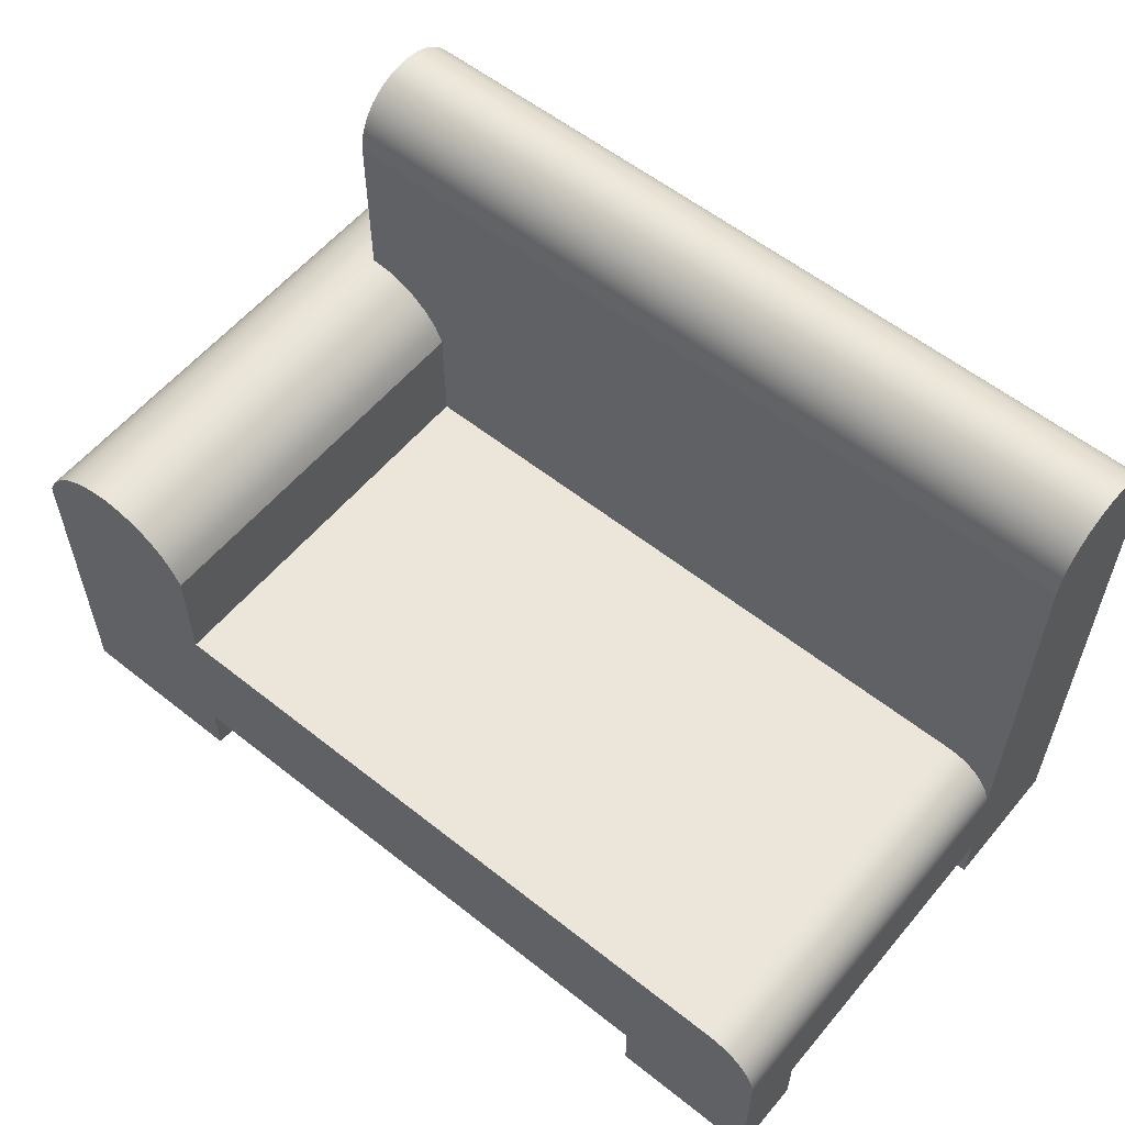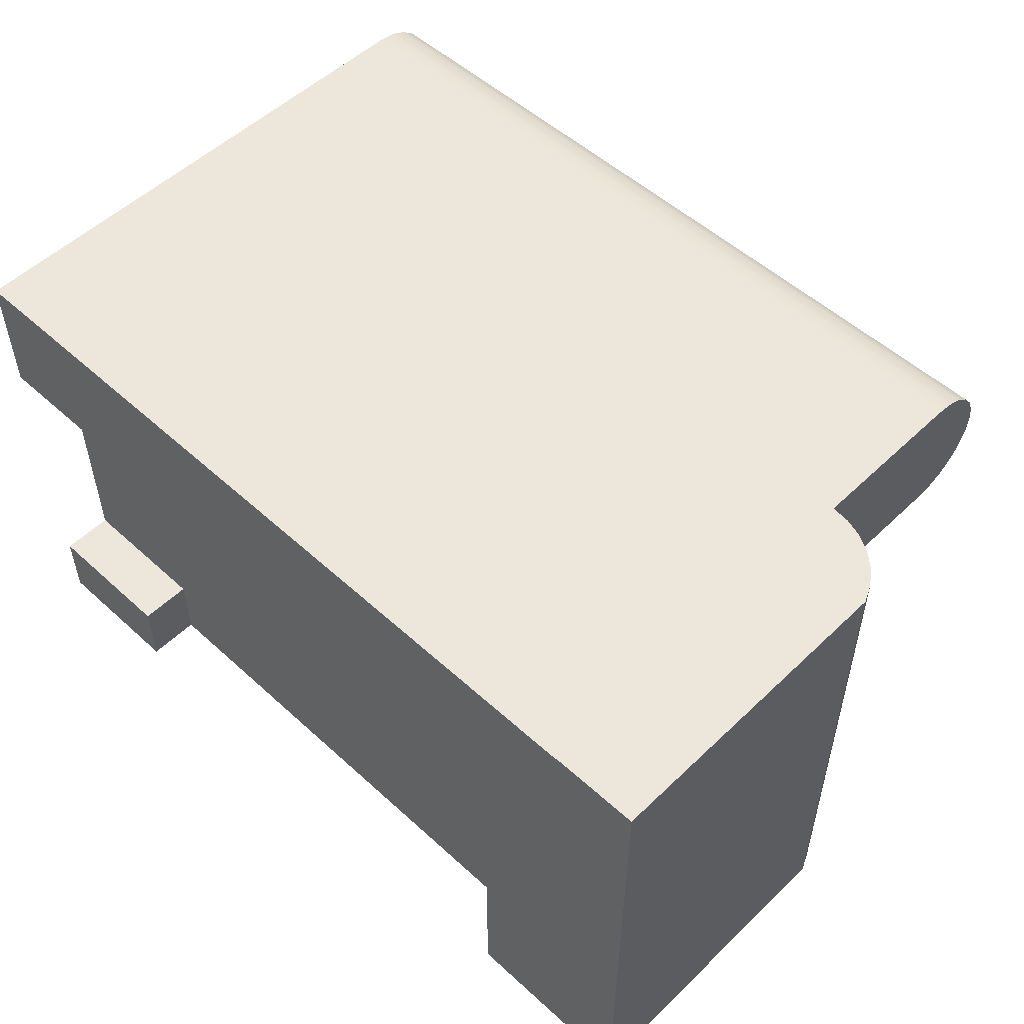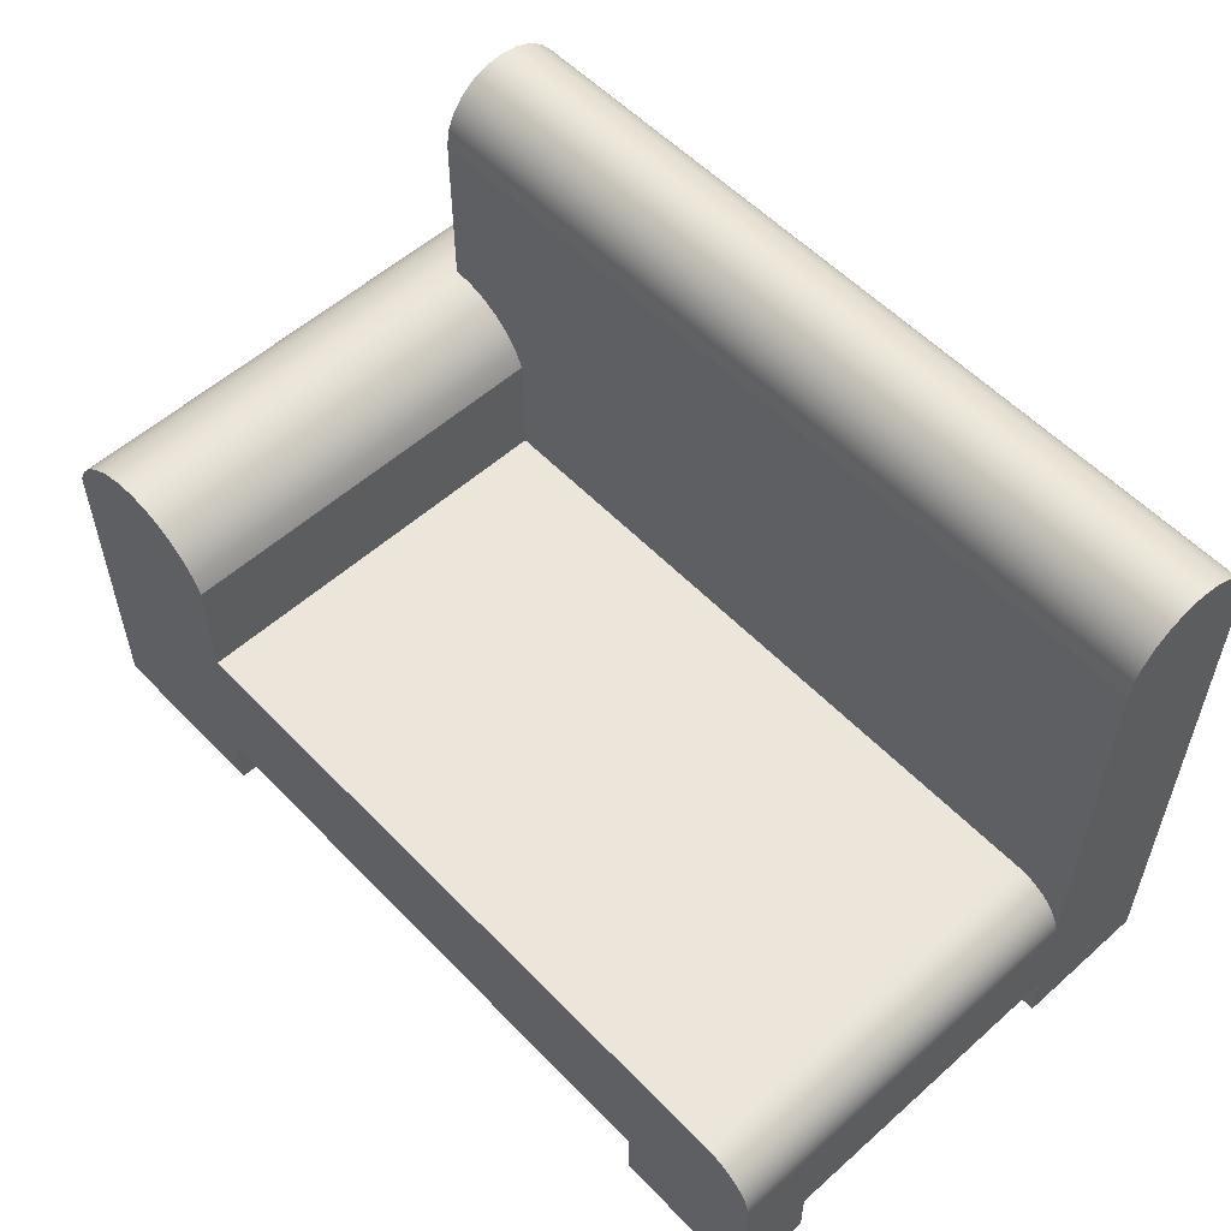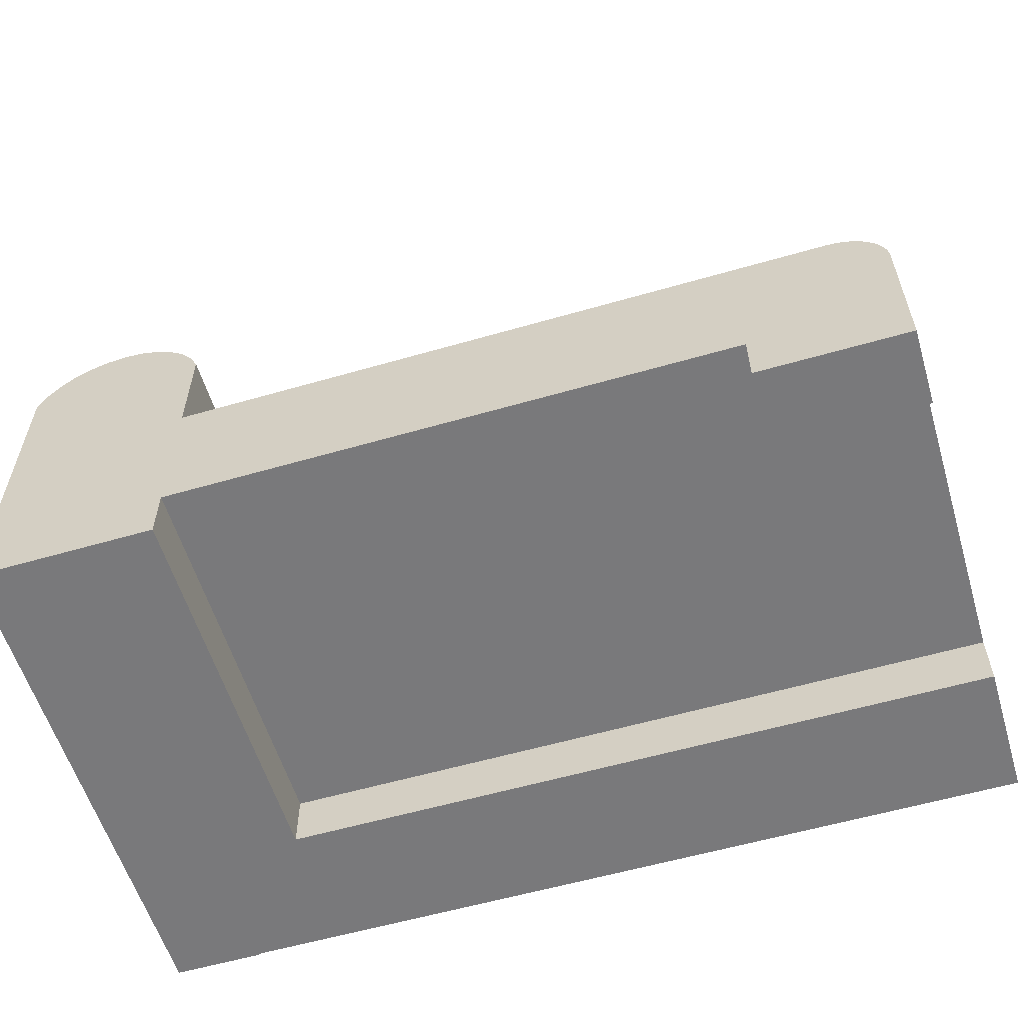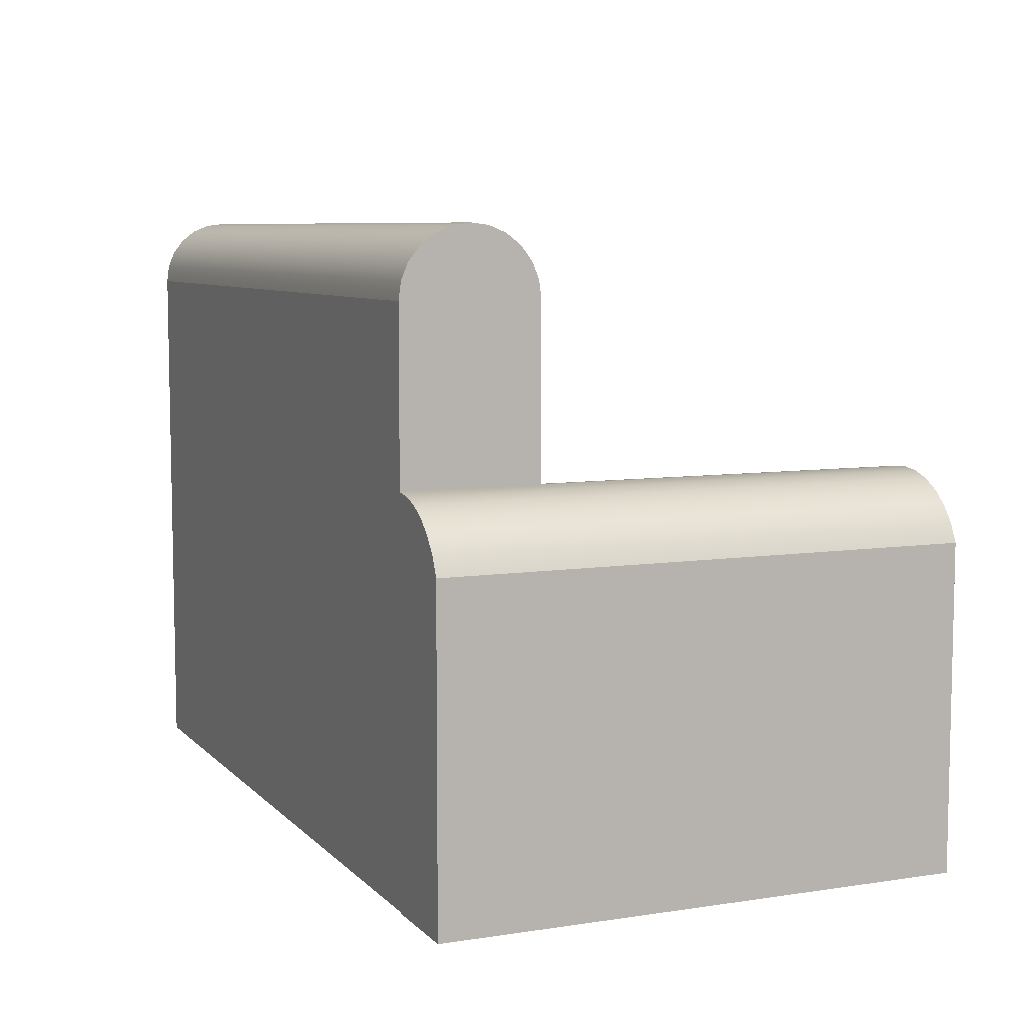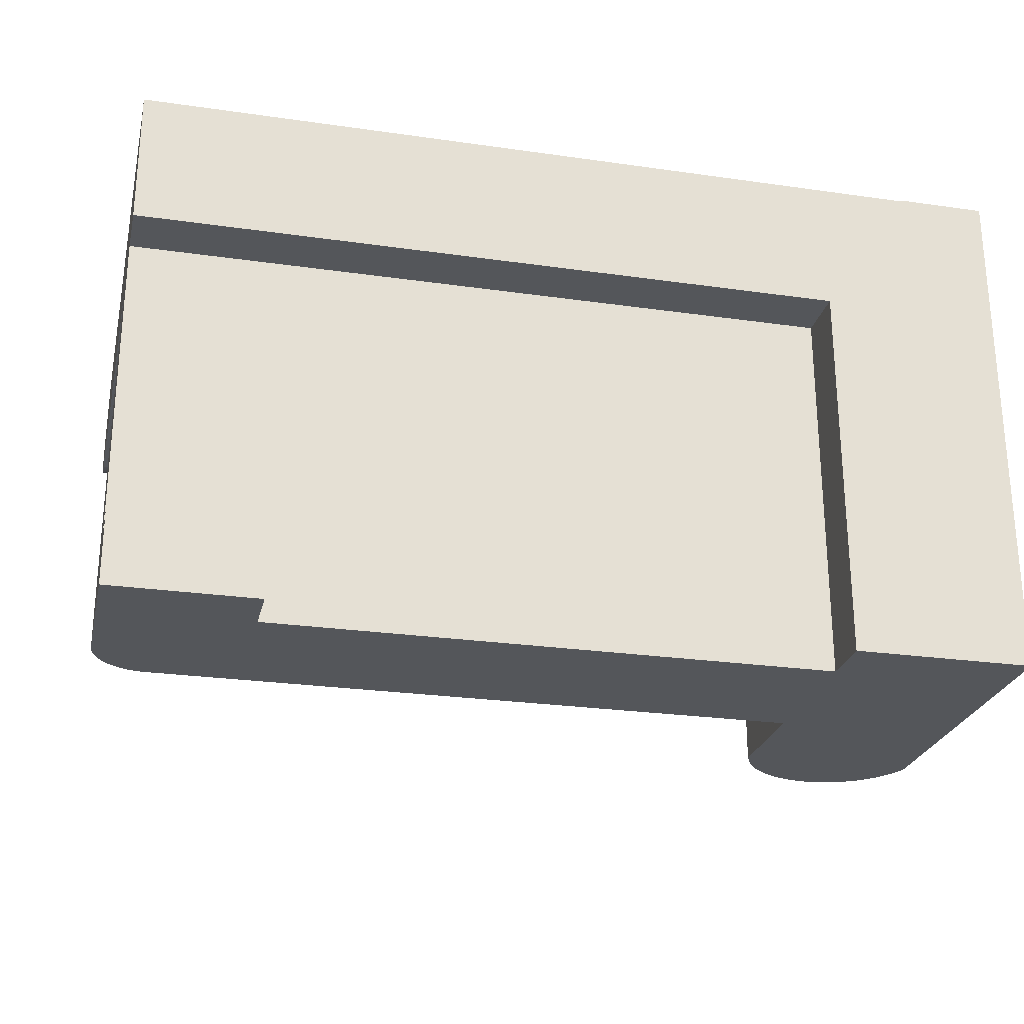
<metadata>
{"format":"obj","ext":"obj","renderer":"f3d","projection":"perspective","resolution":1024,"background":"white","views":[{"elev":57.5,"azim":-140.5,"up":"+Y"},{"elev":52.8,"azim":44.3,"up":"+Z"},{"elev":55.9,"azim":-133.0,"up":"+Y"},{"elev":-57.9,"azim":-163.3,"up":"+Y"},{"elev":7.5,"azim":66.6,"up":"+Y"},{"elev":-25.6,"azim":-12.9,"up":"+Z"}]}
</metadata>
<code>
v 0.2447 -0.2114 -0.2335
v 0.3938 -0.2579 -0.2335
v 0.2447 -0.2579 -0.2335
v 0.3938 0.008068 -0.2335
v 0.3192 -0.2579 0.2012
v 0.2447 -0.2579 0.08815
v 0.2447 -0.08557 -0.2335
v 0.3938 0.008068 0.2022
v 0.3192 -0.2579 0.2022
v 0.2447 -0.2114 0.08815
v -0.3452 -0.131 -0.2335
v 0.2447 0.008068 -0.2335
v 0.3938 -0.2579 0.2022
v 0.3869 0.02277 0.2022
v 0.3192 0.06108 0.2012
v -0.3452 -0.2579 0.2012
v -0.3452 -0.2114 0.08815
v -0.2234 -0.2114 -0.2335
v -0.3448 -0.1251 -0.2335
v 0.2516 0.02277 -0.2335
v 0.3869 0.02277 -0.2335
v 0.3192 0.06108 0.2022
v -0.3452 -0.2579 0.08815
v -0.3452 -0.131 0.08815
v -0.2234 -0.2114 -0.1709
v 0.2447 0.008068 0.08815
v -0.2234 -0.2567 -0.2335
v -0.3436 -0.1192 -0.2335
v 0.3772 0.03576 0.2022
v 0.3192 0.06108 0.08815
v -0.3452 0.1994 0.2012
v 0.2447 -0.08557 0.08815
v -0.3452 -0.2114 -0.1709
v -0.3452 -0.2567 -0.2335
v -0.3448 -0.1251 0.08815
v -0.3417 -0.1136 -0.2335
v 0.2516 0.02277 0.08815
v 0.2613 0.03576 -0.2335
v 0.3772 0.03576 -0.2335
v 0.365 0.04647 0.2022
v 0.3192 0.06108 -0.2335
v 0.3192 0.2141 0.09007
v 0.3192 0.1994 0.2012
v -0.3452 0.2141 0.1993
v -0.3452 0.1994 0.08815
v -0.3452 -0.2567 -0.1709
v -0.2234 -0.2567 -0.1709
v -0.3436 -0.1192 0.08815
v -0.3391 -0.1083 -0.2335
v 0.365 0.04647 -0.2335
v 0.3509 0.05447 0.2022
v 0.3354 0.05941 0.2022
v 0.3031 0.05941 -0.2335
v 0.3192 0.1994 0.08815
v 0.3192 0.2277 0.09572
v 0.3192 0.2141 0.1993
v -0.3452 0.2277 0.1936
v -0.3452 0.2141 0.09007
v -0.2997 -0.08557 0.08815
v -0.3417 -0.1136 0.08815
v -0.3358 -0.1033 -0.2335
v 0.2613 0.03576 0.08815
v 0.2735 0.04647 -0.2335
v 0.3509 0.05447 -0.2335
v 0.3354 0.05941 -0.2335
v 0.3031 0.05941 0.08815
v -0.3452 0.2277 0.09572
v 0.3192 0.2394 0.1047
v 0.3192 0.2277 0.1936
v -0.3452 0.2394 0.1847
v -0.3057 -0.08596 0.08815
v -0.2997 -0.08557 -0.2335
v -0.3391 -0.1083 0.08815
v -0.3319 -0.09887 -0.2335
v 0.2735 0.04647 0.08815
v 0.2876 0.05447 -0.2335
v -0.3452 0.2394 0.1047
v 0.3192 0.2484 0.1164
v 0.3192 0.2394 0.1847
v -0.3452 0.2484 0.173
v -0.3115 -0.08711 0.08815
v -0.3057 -0.08596 -0.2335
v -0.3358 -0.1033 0.08815
v -0.3274 -0.09495 -0.2335
v 0.2876 0.05447 0.08815
v 0.3192 0.2541 0.13
v 0.3192 0.2484 0.173
v -0.3452 0.2541 0.1593
v -0.3452 0.2484 0.1164
v -0.3171 -0.08903 0.08815
v -0.3115 -0.08711 -0.2335
v -0.3319 -0.09887 0.08815
v -0.3274 -0.09495 0.08815
v -0.3224 -0.09165 -0.2335
v 0.3192 0.256 0.1447
v 0.3192 0.2541 0.1593
v -0.3452 0.256 0.1447
v -0.3452 0.2541 0.13
v -0.3224 -0.09165 0.08815
v -0.3171 -0.08903 -0.2335
g mesh1_mesh1-geometry
f 1 2 3
f 2 1 4
f 3 2 1
f 4 1 2
f 2 5 3
f 3 5 2
f 6 1 3
f 3 1 6
f 4 1 7
f 7 1 4
f 8 2 4
f 4 2 8
f 2 9 5
f 5 9 2
f 3 5 6
f 6 5 3
f 1 6 10
f 10 6 1
f 10 7 1
f 1 7 10
f 1 11 7
f 7 11 1
f 4 7 12
f 12 7 4
f 2 8 13
f 13 8 2
f 4 14 8
f 8 14 4
f 9 2 13
f 13 2 9
f 9 15 5
f 5 15 9
f 16 6 5
f 5 6 16
f 6 17 10
f 10 17 6
f 17 1 10
f 10 1 17
f 7 10 12
f 12 10 7
f 18 11 1
f 1 11 18
f 7 11 19
f 19 11 7
f 4 12 20
f 20 12 4
f 8 9 13
f 13 9 8
f 14 4 21
f 21 4 14
f 22 8 14
f 14 8 22
f 15 9 22
f 22 9 15
f 15 16 5
f 5 16 15
f 6 16 23
f 23 16 6
f 17 6 23
f 23 6 17
f 24 10 17
f 17 10 24
f 1 17 25
f 25 17 1
f 12 10 26
f 26 10 12
f 27 11 18
f 18 11 27
f 18 1 25
f 25 1 18
f 24 19 11
f 11 19 24
f 7 19 28
f 28 19 7
f 26 20 12
f 12 20 26
f 4 20 21
f 21 20 4
f 9 8 22
f 22 8 9
f 21 29 14
f 14 29 21
f 22 14 29
f 29 14 22
f 22 30 15
f 15 30 22
f 16 15 31
f 31 15 16
f 16 17 23
f 23 17 16
f 10 24 32
f 32 24 10
f 17 16 24
f 24 16 17
f 24 33 17
f 17 33 24
f 25 17 33
f 33 17 25
f 26 10 32
f 32 10 26
f 11 27 34
f 34 27 11
f 25 27 18
f 18 27 25
f 19 24 35
f 35 24 19
f 11 33 24
f 24 33 11
f 35 28 19
f 19 28 35
f 7 28 36
f 36 28 7
f 20 26 37
f 37 26 20
f 21 20 38
f 38 20 21
f 29 21 39
f 39 21 29
f 22 29 40
f 40 29 22
f 22 41 30
f 30 41 22
f 30 42 15
f 15 42 30
f 31 15 43
f 43 15 31
f 44 16 31
f 31 16 44
f 32 24 35
f 35 24 32
f 24 16 45
f 45 16 24
f 46 25 33
f 33 25 46
f 32 45 26
f 26 45 32
f 27 46 34
f 34 46 27
f 46 11 34
f 34 11 46
f 27 25 47
f 47 25 27
f 45 35 24
f 24 35 45
f 11 46 33
f 33 46 11
f 28 35 48
f 48 35 28
f 48 36 28
f 28 36 48
f 7 36 49
f 49 36 7
f 26 45 37
f 37 45 26
f 37 38 20
f 20 38 37
f 21 38 39
f 39 38 21
f 50 29 39
f 39 29 50
f 29 50 40
f 40 50 29
f 22 40 51
f 51 40 22
f 52 41 22
f 22 41 52
f 53 30 41
f 41 30 53
f 42 30 54
f 54 30 42
f 15 42 55
f 55 42 15
f 15 56 43
f 43 56 15
f 56 31 43
f 43 31 56
f 57 16 44
f 44 16 57
f 31 56 44
f 44 56 31
f 32 35 48
f 48 35 32
f 45 16 58
f 58 16 45
f 25 46 47
f 47 46 25
f 59 45 32
f 32 45 59
f 46 27 47
f 47 27 46
f 35 45 48
f 48 45 35
f 36 48 60
f 60 48 36
f 60 49 36
f 36 49 60
f 7 49 61
f 61 49 7
f 37 45 62
f 62 45 37
f 38 37 62
f 62 37 38
f 39 38 63
f 63 38 39
f 39 63 50
f 50 63 39
f 64 40 50
f 50 40 64
f 40 64 51
f 51 64 40
f 22 51 52
f 52 51 22
f 41 52 65
f 65 52 41
f 30 53 66
f 66 53 30
f 65 53 41
f 41 53 65
f 30 45 54
f 54 45 30
f 54 58 42
f 42 58 54
f 42 67 55
f 55 67 42
f 15 55 68
f 68 55 15
f 15 69 56
f 56 69 15
f 70 16 57
f 57 16 70
f 44 69 57
f 57 69 44
f 69 44 56
f 56 44 69
f 32 48 60
f 60 48 32
f 58 16 67
f 67 16 58
f 58 54 45
f 45 54 58
f 71 45 59
f 59 45 71
f 32 71 59
f 59 71 32
f 32 72 59
f 59 72 32
f 48 45 60
f 60 45 48
f 49 60 73
f 73 60 49
f 73 61 49
f 49 61 73
f 7 61 74
f 74 61 7
f 62 45 75
f 75 45 62
f 75 38 62
f 62 38 75
f 38 75 63
f 63 75 38
f 50 63 76
f 76 63 50
f 50 76 64
f 64 76 50
f 65 51 64
f 64 51 65
f 51 65 52
f 52 65 51
f 76 66 53
f 53 66 76
f 66 45 30
f 30 45 66
f 64 53 65
f 65 53 64
f 67 42 58
f 58 42 67
f 77 55 67
f 67 55 77
f 55 77 68
f 68 77 55
f 15 68 78
f 78 68 15
f 15 79 69
f 69 79 15
f 80 16 70
f 70 16 80
f 57 79 70
f 70 79 57
f 79 57 69
f 69 57 79
f 32 60 73
f 73 60 32
f 67 16 77
f 77 16 67
f 81 45 71
f 71 45 81
f 59 82 71
f 71 82 59
f 32 81 71
f 71 81 32
f 72 32 7
f 7 32 72
f 82 59 72
f 72 59 82
f 60 45 73
f 73 45 60
f 61 73 83
f 83 73 61
f 83 74 61
f 61 74 83
f 7 74 84
f 84 74 7
f 75 45 85
f 85 45 75
f 85 63 75
f 75 63 85
f 63 85 76
f 76 85 63
f 64 76 53
f 53 76 64
f 66 76 85
f 85 76 66
f 85 45 66
f 66 45 85
f 77 78 68
f 68 78 77
f 15 78 86
f 86 78 15
f 15 87 79
f 79 87 15
f 88 16 80
f 80 16 88
f 79 80 70
f 70 80 79
f 32 73 83
f 83 73 32
f 77 16 89
f 89 16 77
f 90 45 81
f 81 45 90
f 71 91 81
f 81 91 71
f 91 71 82
f 82 71 91
f 32 90 81
f 81 90 32
f 7 82 72
f 72 82 7
f 73 45 83
f 83 45 73
f 74 83 92
f 92 83 74
f 74 93 84
f 84 93 74
f 7 84 94
f 94 84 7
f 78 77 89
f 89 77 78
f 89 86 78
f 78 86 89
f 15 86 95
f 95 86 15
f 15 96 87
f 87 96 15
f 80 79 87
f 87 79 80
f 97 16 88
f 88 16 97
f 87 88 80
f 80 88 87
f 32 83 92
f 92 83 32
f 89 16 98
f 98 16 89
f 99 45 90
f 90 45 99
f 81 100 90
f 90 100 81
f 100 81 91
f 91 81 100
f 7 91 82
f 82 91 7
f 32 99 90
f 90 99 32
f 83 45 92
f 92 45 83
f 93 74 92
f 92 74 93
f 99 84 93
f 93 84 99
f 84 99 94
f 94 99 84
f 7 94 100
f 100 94 7
f 86 89 98
f 98 89 86
f 98 95 86
f 86 95 98
f 15 95 96
f 96 95 15
f 88 87 96
f 96 87 88
f 98 16 97
f 97 16 98
f 96 97 88
f 88 97 96
f 32 92 93
f 93 92 32
f 93 45 99
f 99 45 93
f 90 94 99
f 99 94 90
f 94 90 100
f 100 90 94
f 7 100 91
f 91 100 7
f 32 93 99
f 99 93 32
f 92 45 93
f 93 45 92
f 95 98 97
f 97 98 95
f 97 96 95
f 95 96 97
g mesh2_mesh2-geometry
l 2 4
l 2 3
l 2 13
l 4 21
l 4 8
l 3 1
l 3 6
l 13 9
l 13 8
l 21 39
l 8 14
l 1 10
l 7 1
l 18 1
l 6 10
l 6 23
l 22 9
l 5 9
l 39 50
l 14 29
l 17 10
l 32 10
l 7 12
l 72 7
l 25 18
l 18 27
l 23 17
l 23 16
l 52 22
l 15 22
l 5 15
l 5 16
l 50 64
l 29 40
l 17 33
l 24 17
l 32 26
l 59 32
l 20 12
l 12 26
l 72 82
l 72 59
l 25 33
l 25 47
l 34 27
l 47 27
l 31 16
l 51 52
l 43 15
l 15 30
l 64 65
l 40 51
l 33 46
l 24 45
l 11 24
l 35 24
l 37 26
l 59 71
l 38 20
l 82 91
l 47 46
l 11 34
l 46 34
l 31 44
l 43 31
l 43 56
l 30 54
l 30 66
l 65 41
l 58 45
l 54 45
l 19 11
l 48 35
l 62 37
l 71 81
l 63 38
l 91 100
l 44 57
l 56 69
l 42 54
l 66 85
l 41 53
l 67 58
l 28 19
l 60 48
l 75 62
l 81 90
l 76 63
l 100 94
l 57 70
l 69 79
l 55 42
l 85 75
l 53 76
l 77 67
l 36 28
l 73 60
l 90 99
l 94 84
l 70 80
l 79 87
l 68 55
l 89 77
l 49 36
l 83 73
l 99 93
l 84 74
l 80 88
l 87 96
l 78 68
l 98 89
l 61 49
l 92 83
l 93 92
l 74 61
l 88 97
l 96 95
l 86 78
l 97 98
l 95 86

</code>
